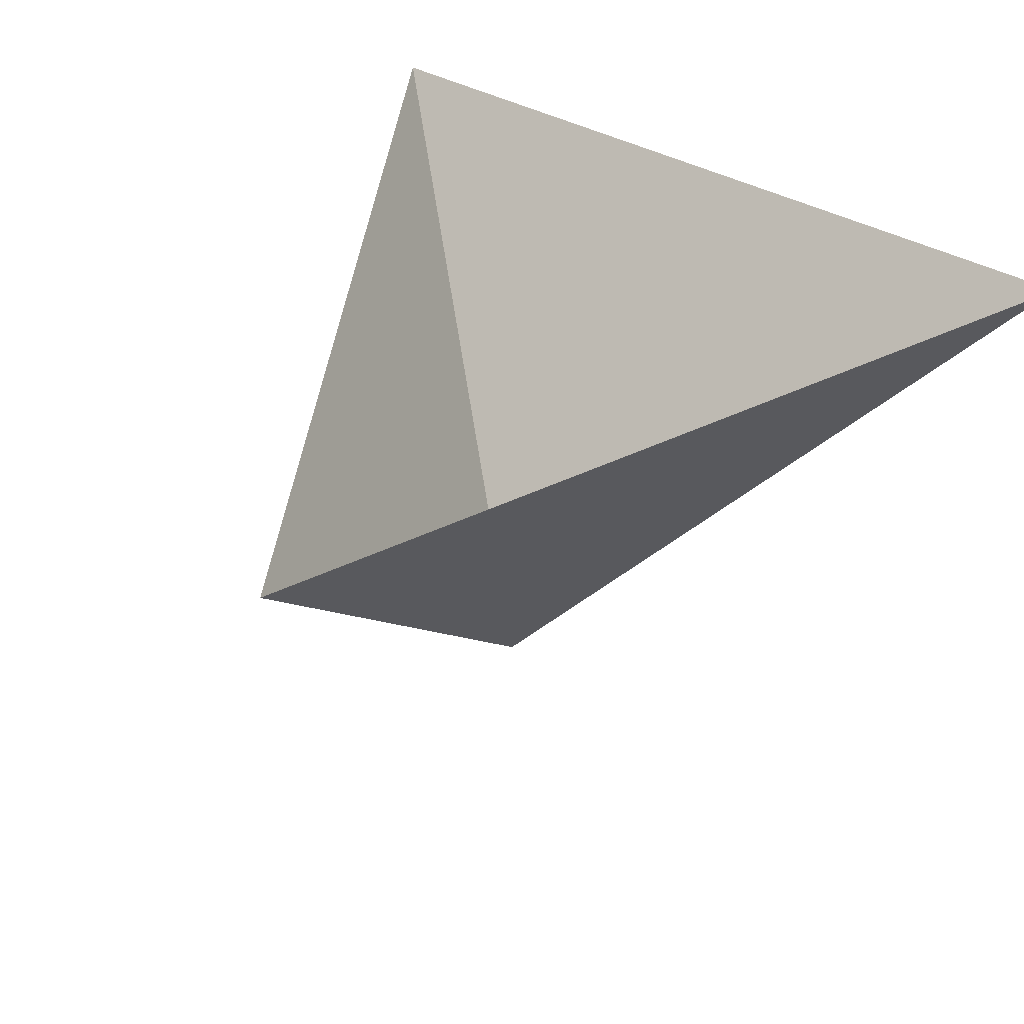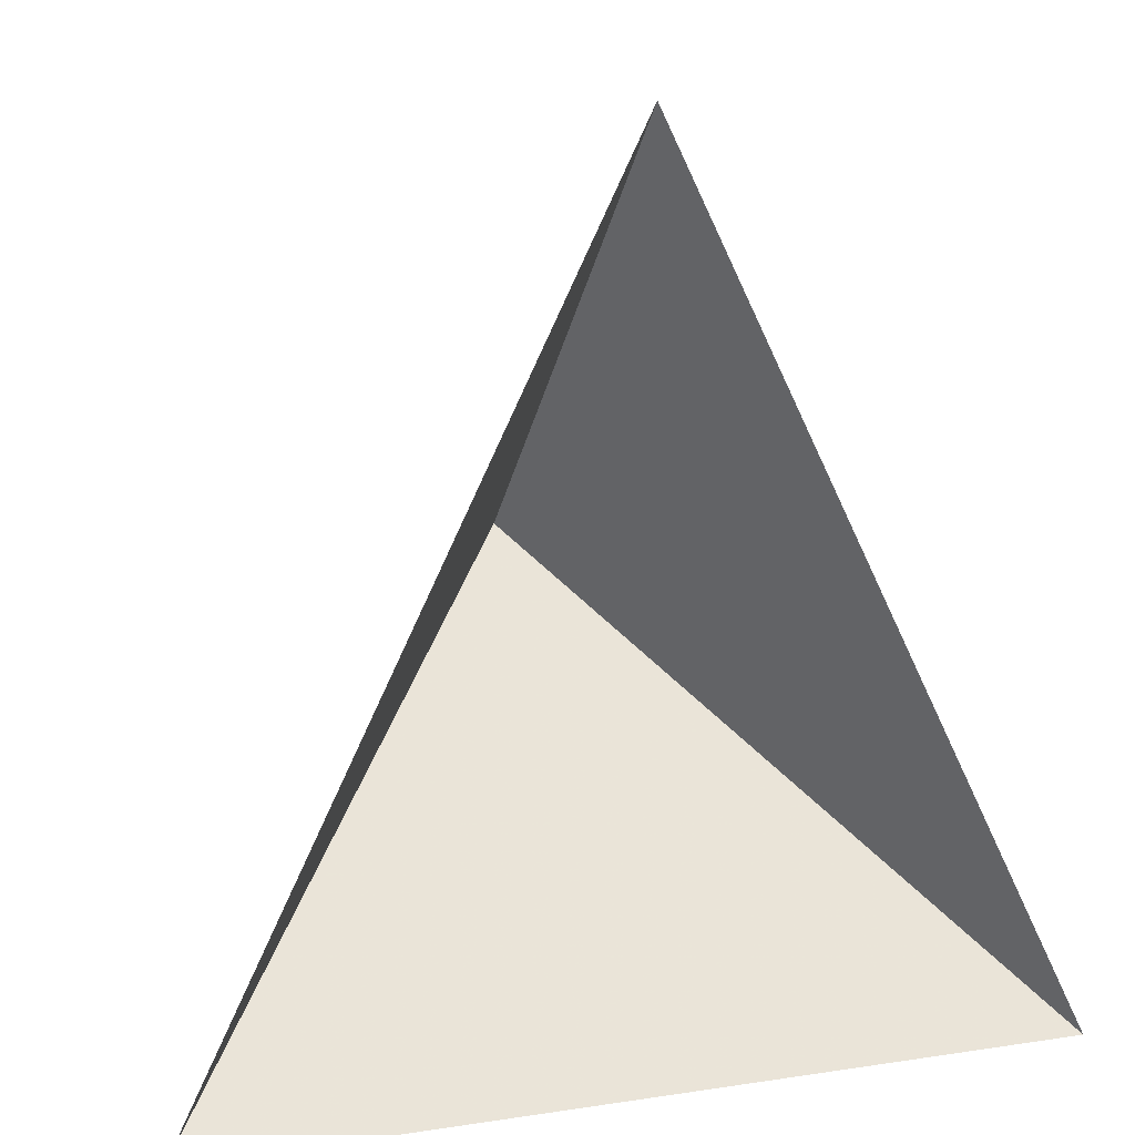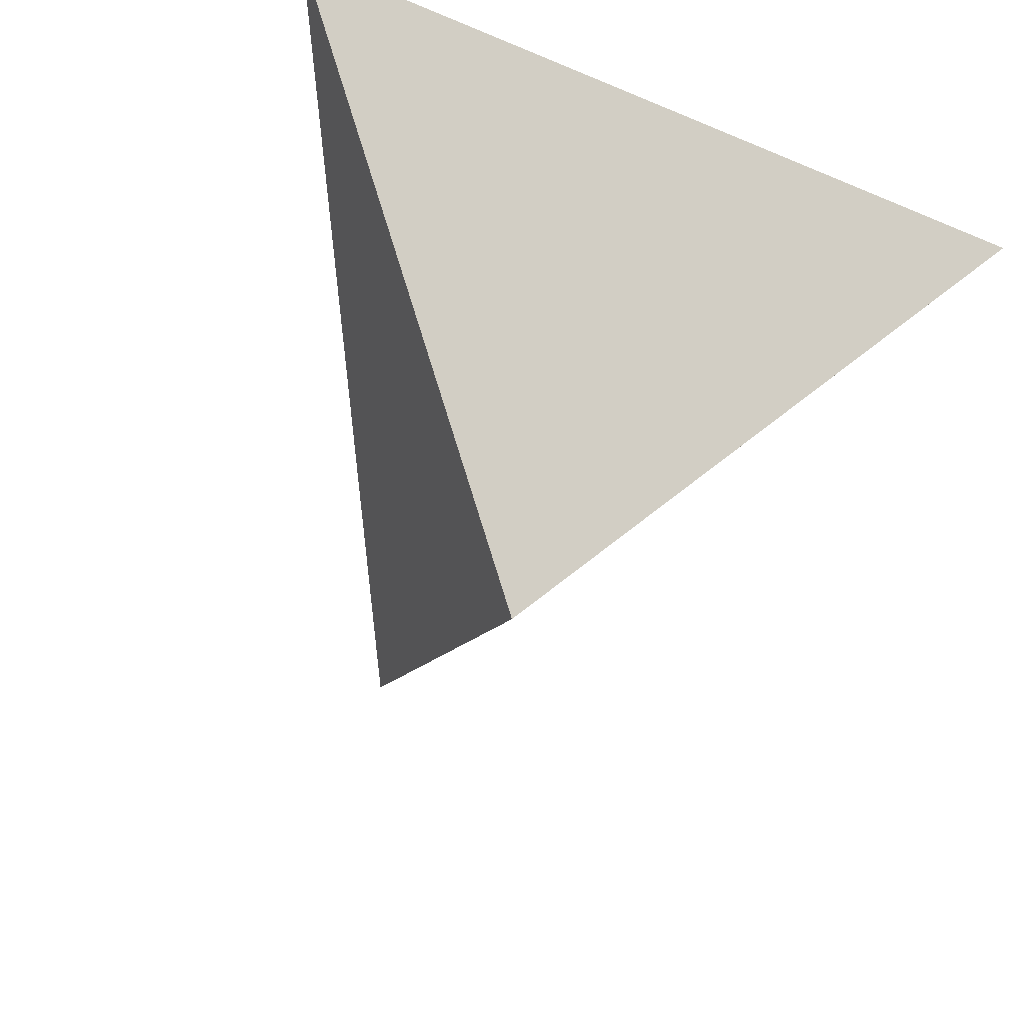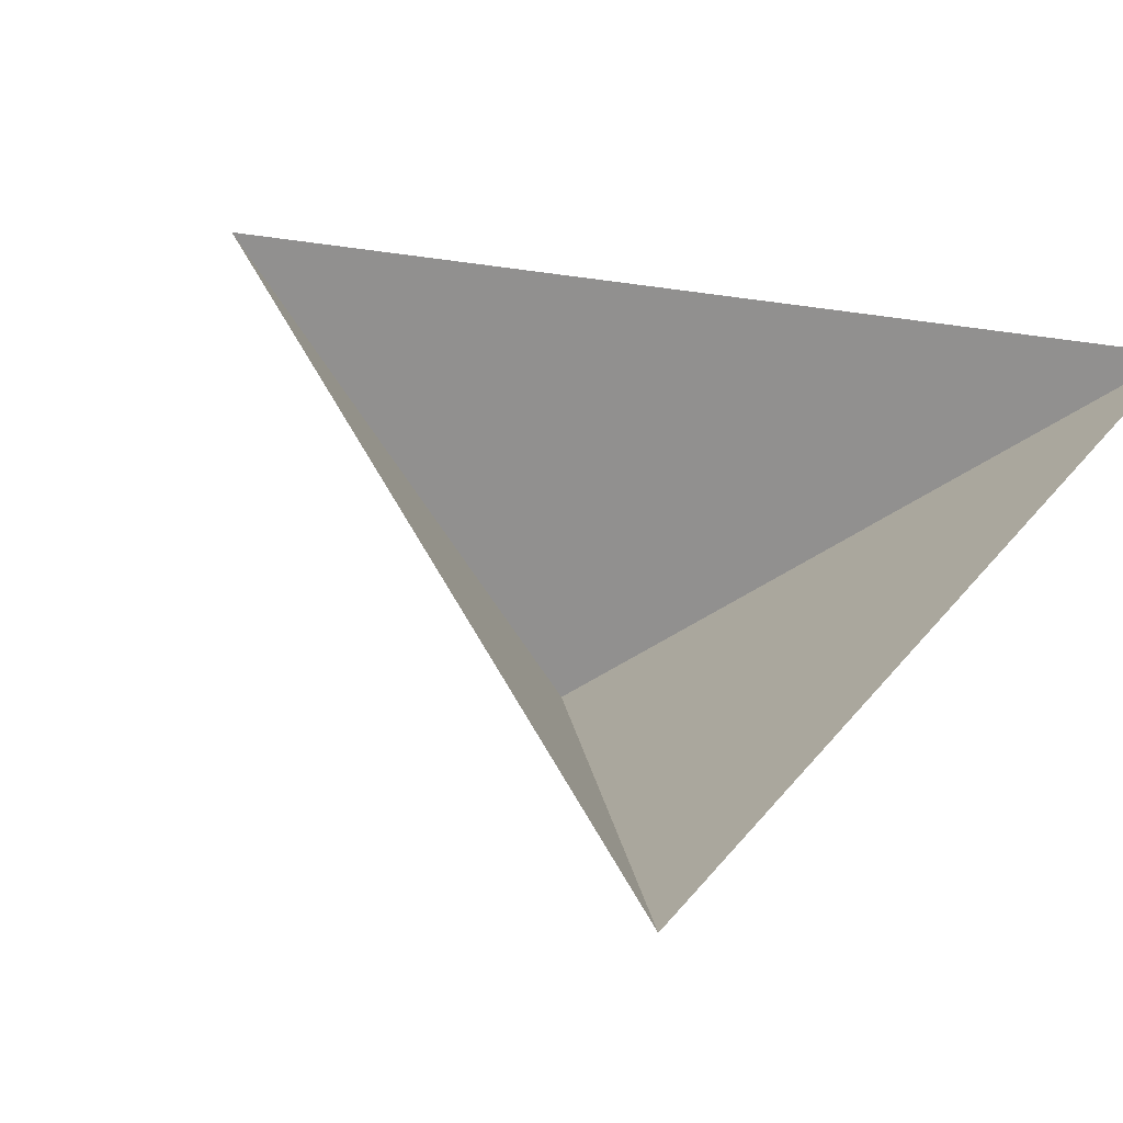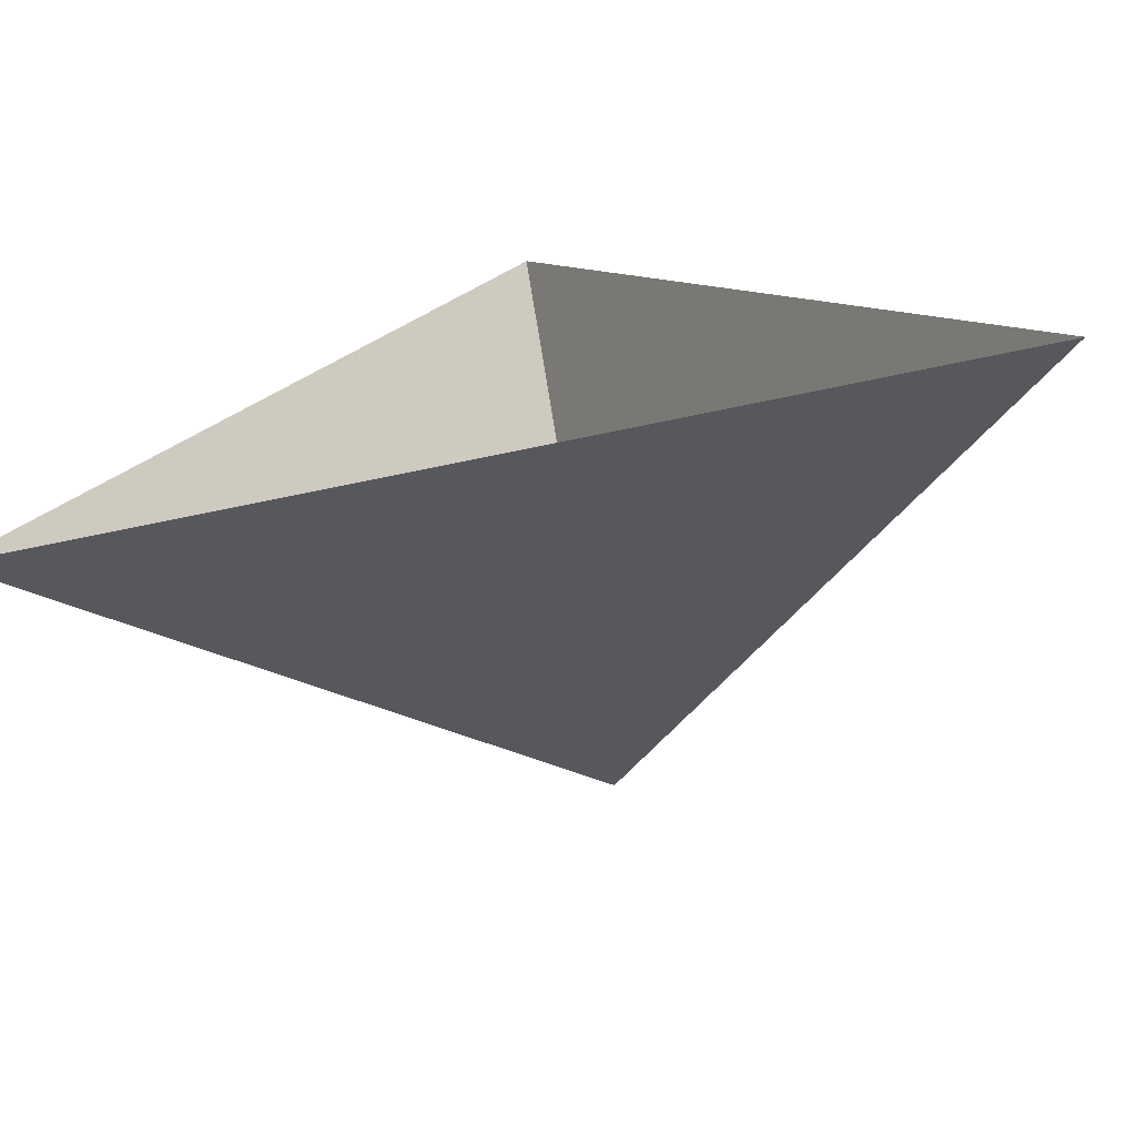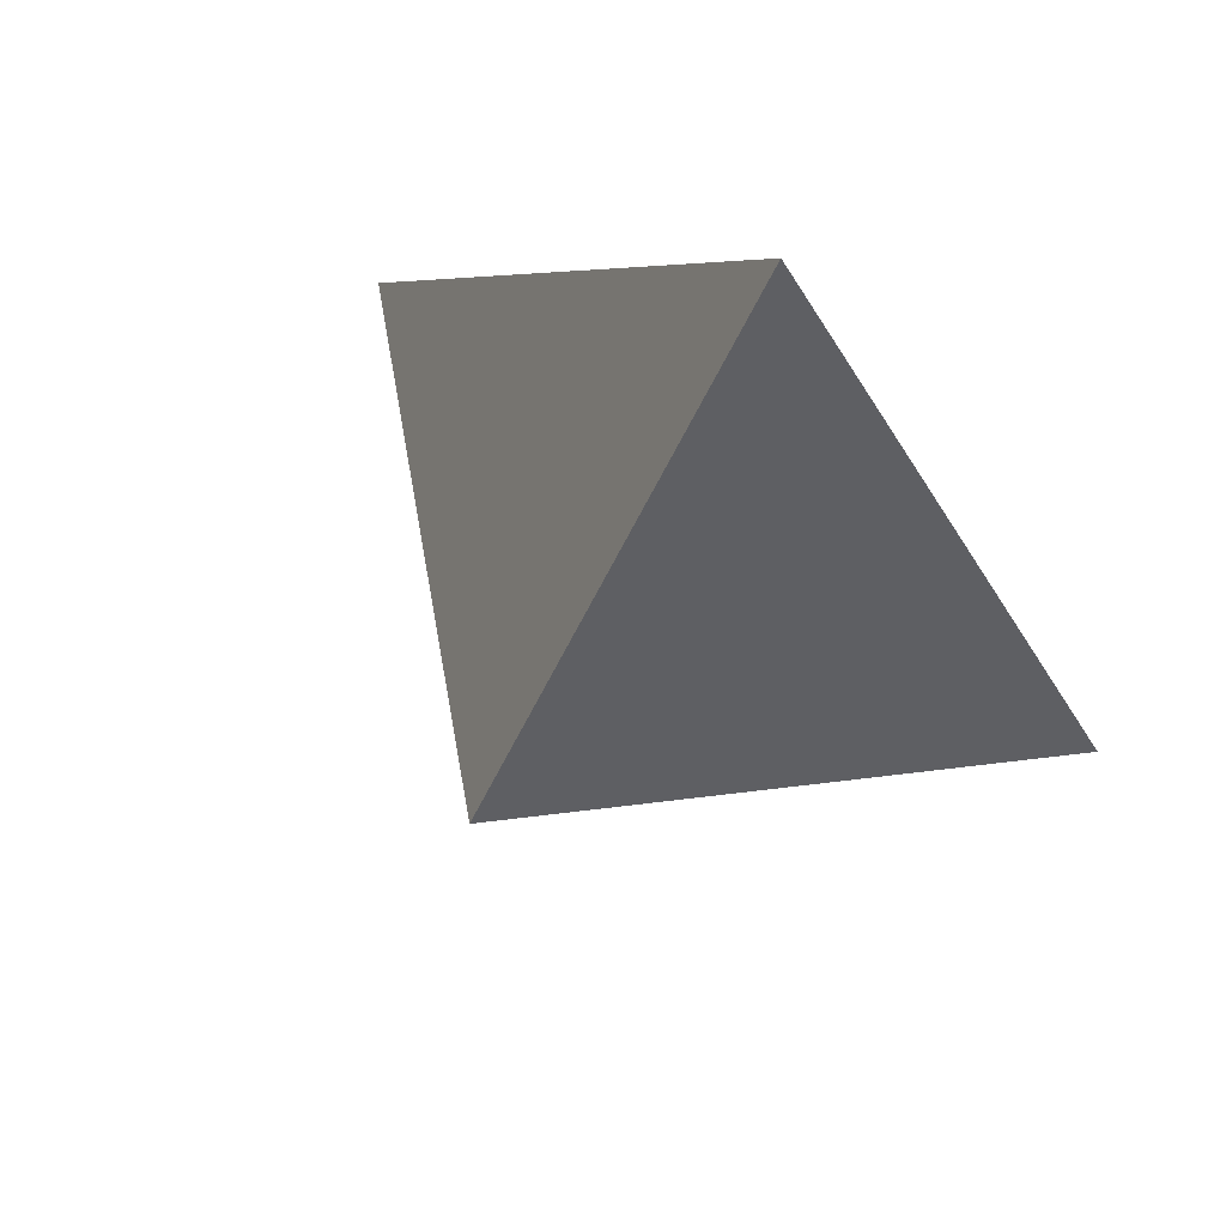
<metadata>
{"format":"obj","ext":"obj","renderer":"f3d","projection":"perspective","resolution":1024,"background":"white","views":[{"elev":41.9,"azim":-146.8,"up":"+Z"},{"elev":12.4,"azim":-19.7,"up":"+Y"},{"elev":-58.9,"azim":-23.3,"up":"+Z"},{"elev":46.8,"azim":-52.2,"up":"+Z"},{"elev":-74.2,"azim":11.6,"up":"+Y"},{"elev":79.7,"azim":-146.2,"up":"+Y"}]}
</metadata>
<code>
v -5  2 -3
v -7 -2 -3
v -3 -2 -3
v -5  0 -5
f 2 3 4
f 1 2 4
f 3 1 4

</code>
